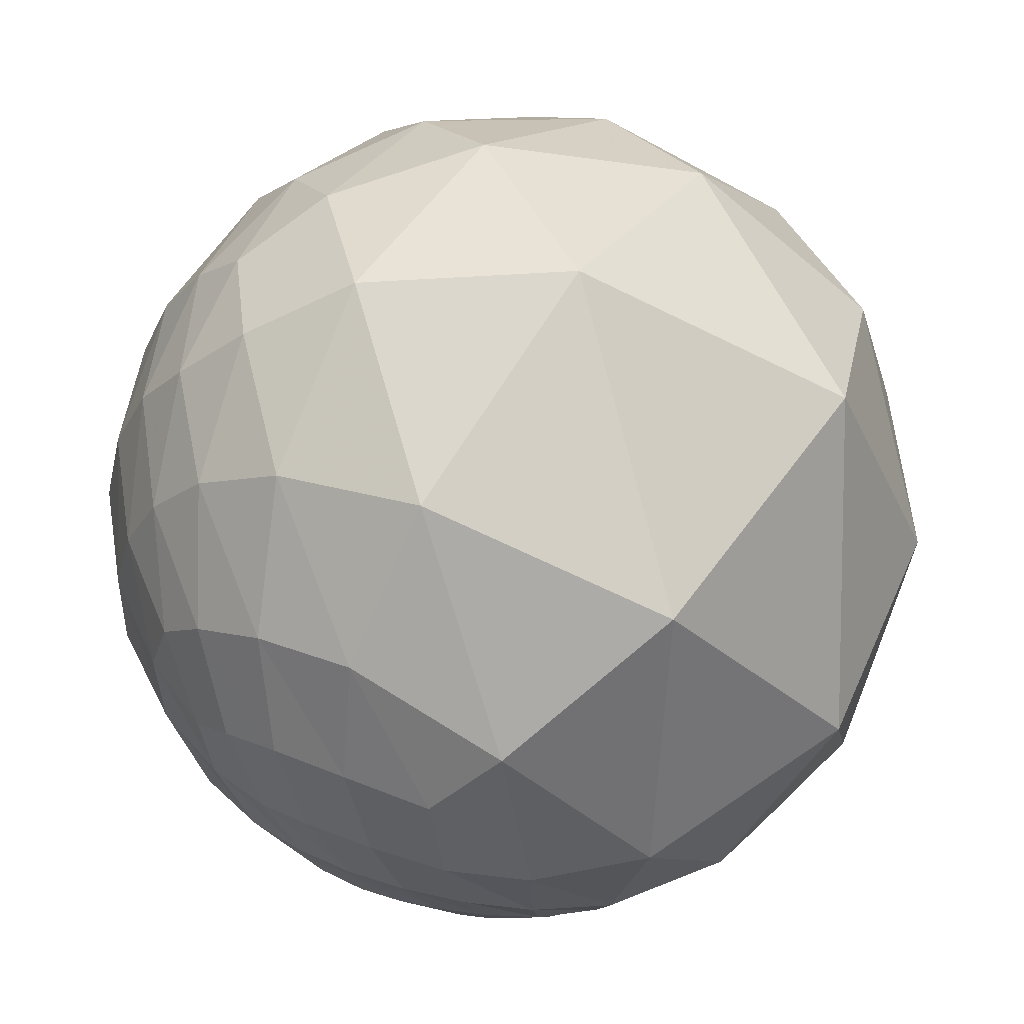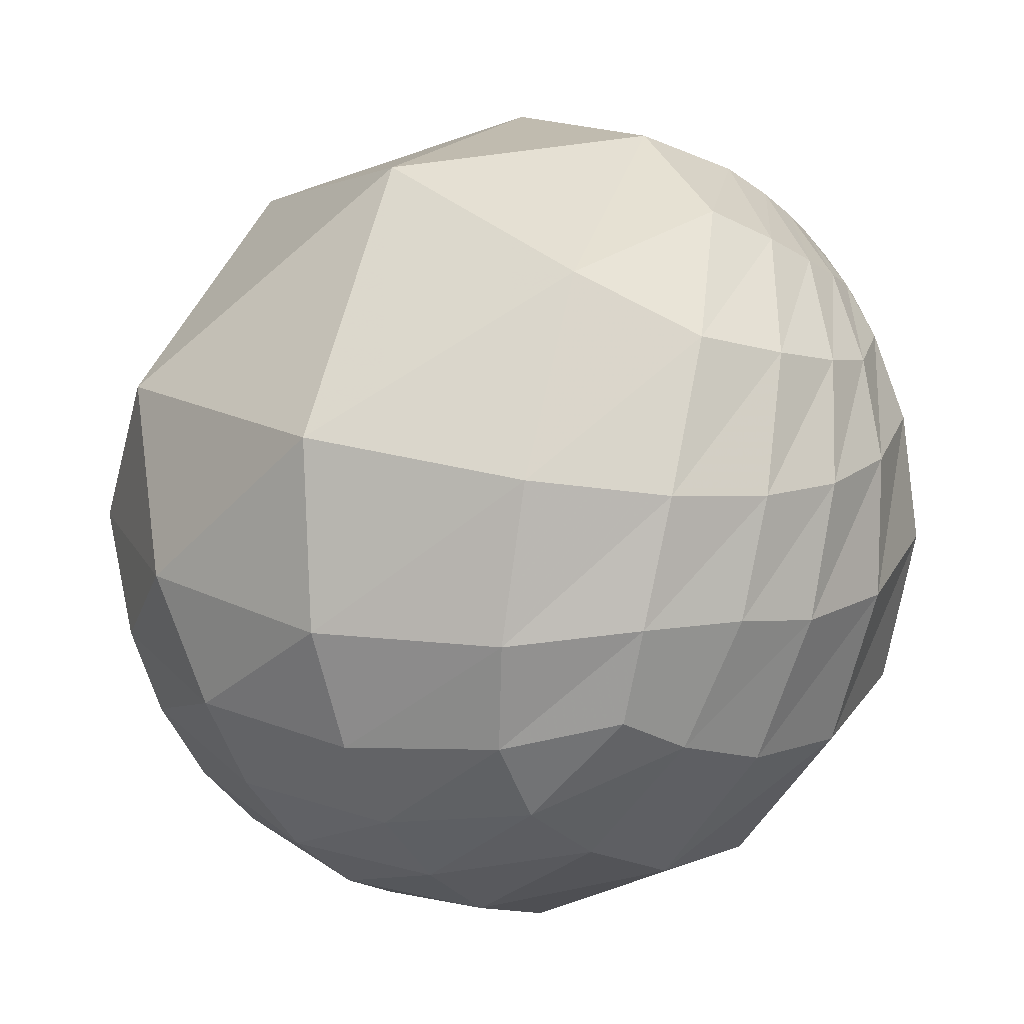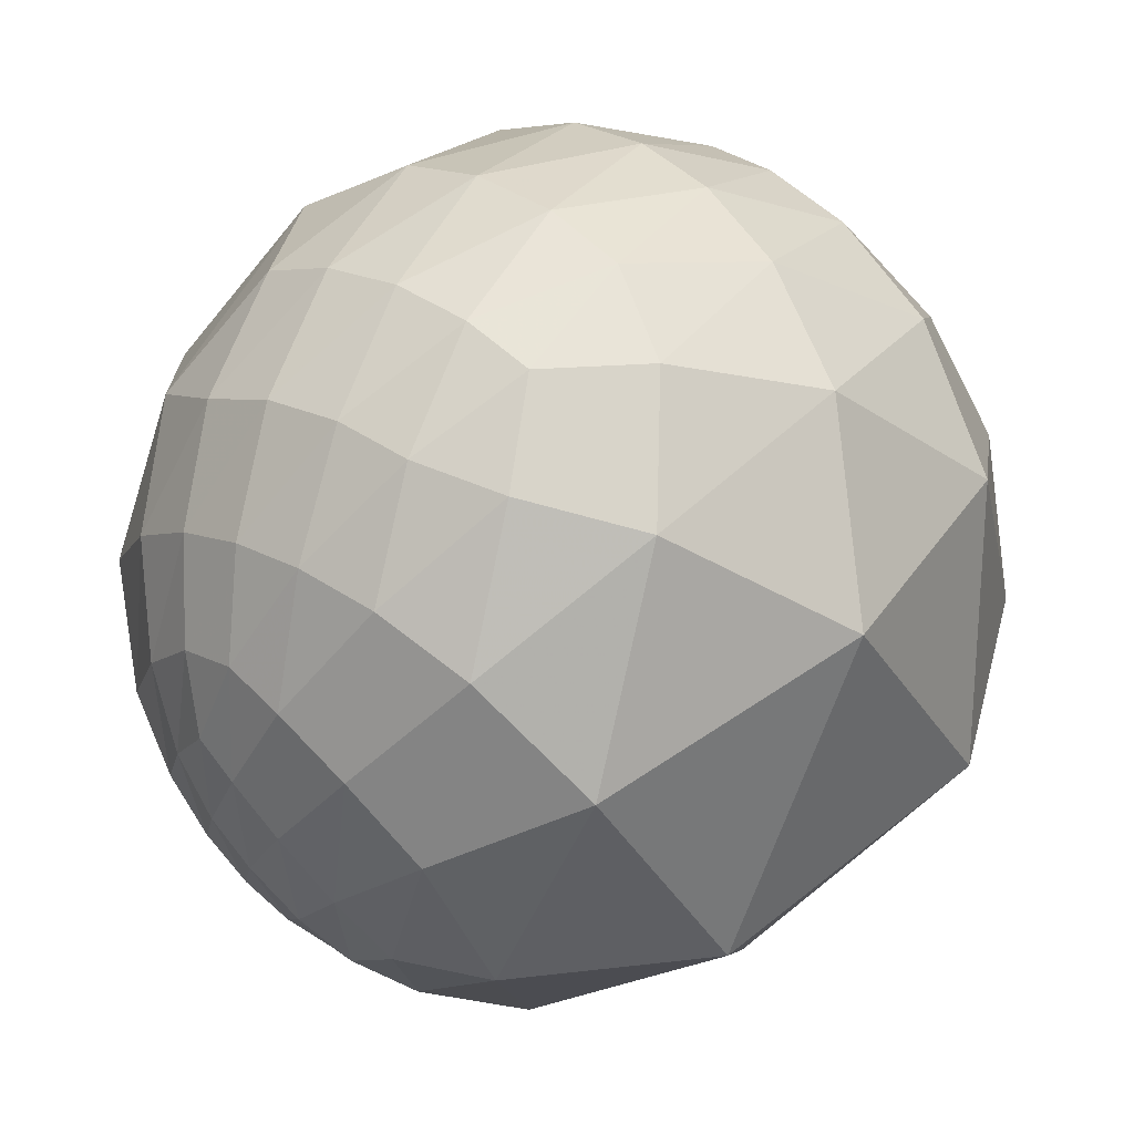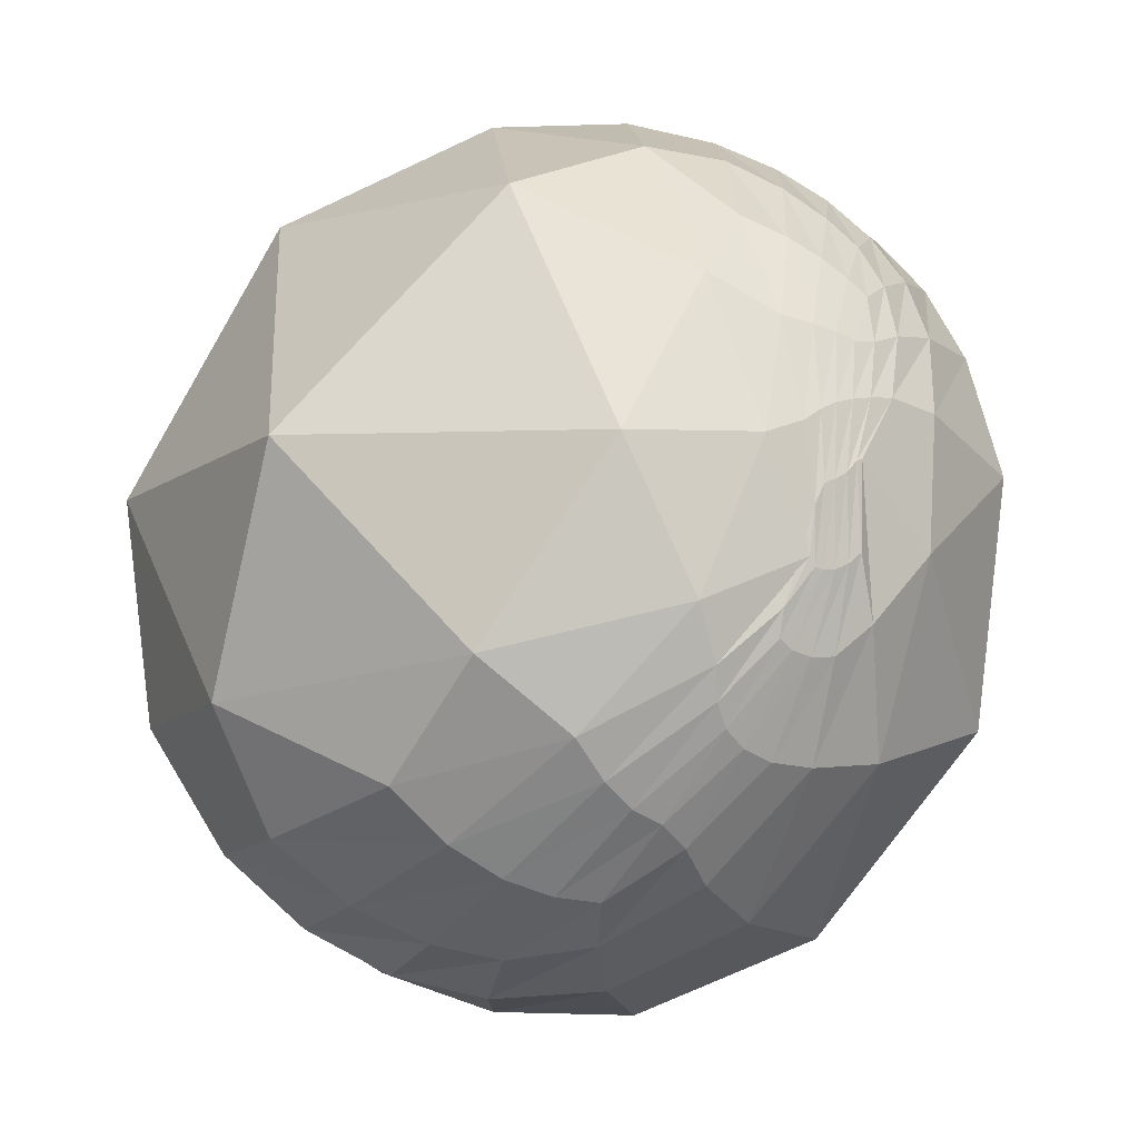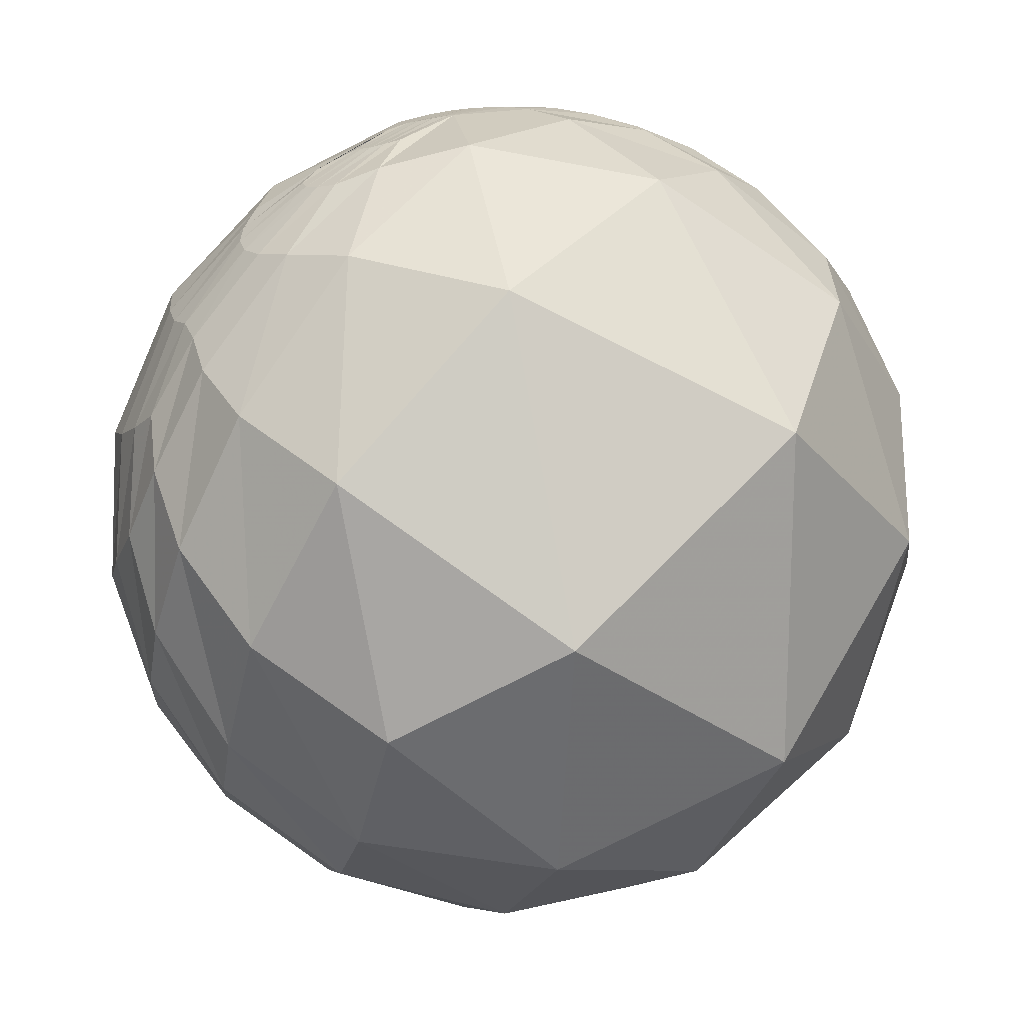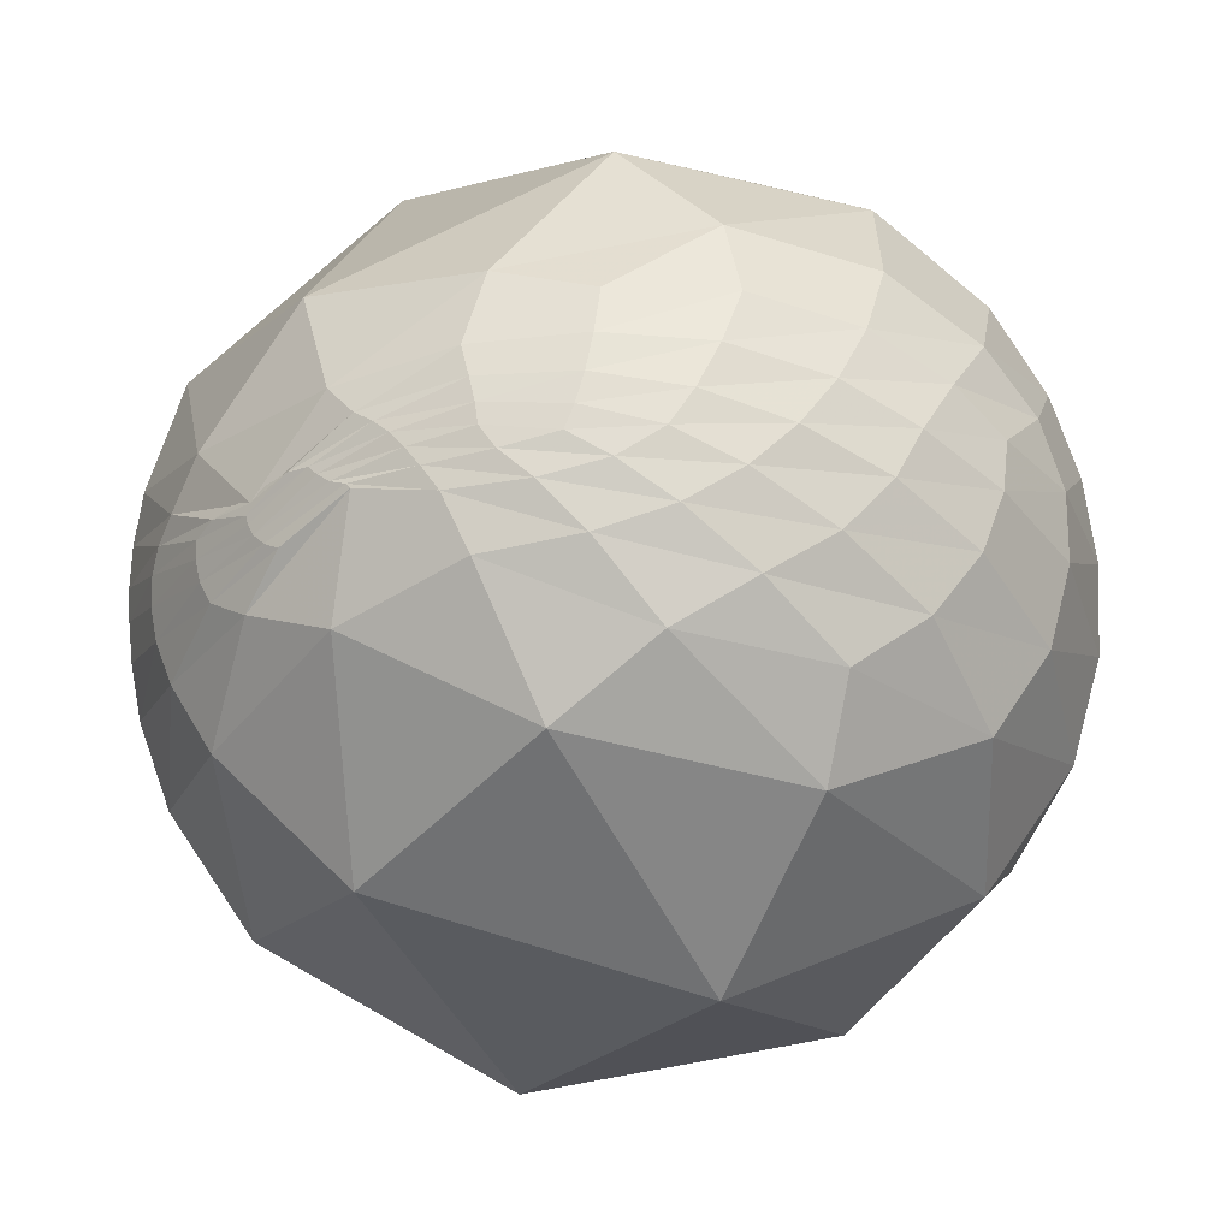
<metadata>
{"format":"obj","ext":"obj","renderer":"f3d","projection":"perspective","resolution":1024,"background":"white","views":[{"elev":-69.8,"azim":-26.9,"up":"+Z"},{"elev":75.3,"azim":-34.8,"up":"+Z"},{"elev":-38.8,"azim":-63.9,"up":"+Z"},{"elev":37.3,"azim":64.1,"up":"+Y"},{"elev":-31.1,"azim":124.0,"up":"+Y"},{"elev":32.6,"azim":152.6,"up":"+Y"}]}
</metadata>
<code>
v 0.361 0.7872 -0.5
v 0.1918 0.7929 -0.5784
v 0.3252 0.8187 -0.4733
v -0.5198 0.5934 -0.6146
v -0.3028 0.694 -0.6532
v -0.4595 0.544 -0.7021
v 0.483 0.779 -0.3999
v 0.4726 0.7554 -0.4539
v 0.3012 0.7574 -0.5793
v -0.6823 0.4258 -0.5943
v 0.1812 0.9378 -0.2962
v -0.06147 0.9173 -0.3933
v -0.1133 0.9675 -0.226
v 0.8336 0.5386 -0.1225
v 0.761 0.6293 -0.1577
v 0.8691 0.4933 -0.03543
v 0.8172 0.5252 -0.2372
v 0.831 0.5188 -0.2007
v 0.9187 0.3735 -0.1283
v -0.003686 0.4099 -0.9121
v 0.3084 0.5202 -0.7964
v 0.0742 0.2039 -0.9762
v -0.6696 0.5465 -0.5029
v 0.3329 0.9334 -0.1341
v 0.8962 0.4434 -0.0131
v 0.8883 0.3969 -0.231
v -0.312 0.1719 -0.9344
v -0.9526 0.2317 0.1971
v -0.9937 0.05968 0.09493
v -0.9017 -0.06338 0.4278
v 0.6687 0.1653 0.7249
v 0.2743 0.1636 0.9476
v 0.4286 -0.104 0.8975
v 0.9213 -0.07607 0.3813
v 0.8826 -0.05794 0.4665
v 0.7924 -0.2831 0.5404
v 0.5132 -0.8581 -0.01897
v 0.7321 -0.65 0.2037
v 0.2611 -0.9331 0.2472
v -0.8943 -0.3549 -0.2726
v -0.775 -0.5807 -0.2494
v -0.8494 -0.5273 -0.01993
v -0.4477 -0.712 0.5409
v -0.08879 -0.7898 0.6069
v -0.1833 -0.6828 0.7072
v -0.6951 -0.6625 0.2791
v -0.3704 -0.8416 0.393
v -0.6312 -0.7722 0.07294
v 0.05485 -0.8876 0.4574
v -0.2328 -0.9563 0.1767
v -0.503 -0.8401 -0.2031
v -0.0125 -0.993 -0.1176
v 0.1562 -0.6496 0.7441
v 0.3091 -0.7199 0.6214
v 0.5107 -0.7384 0.4404
v 0.5233 -0.5054 0.6861
v 0.6874 -0.4956 0.5308
v 0.8482 -0.4138 0.3306
v 0.8997 -0.219 0.3777
v -0.04735 -0.5572 0.829
v 0.3534 -0.463 0.8128
v 0.6993 -0.2665 0.6633
v 0.16 -0.3642 0.9175
v 0.579 -0.2101 0.7878
v 0.8313 -0.01658 0.5555
v 0.7639 0.05506 0.6429
v -0.4367 -0.5727 0.6937
v -0.3205 -0.4163 0.8509
v -0.08919 -0.17 0.9814
v -0.706 -0.3618 0.6088
v -0.6321 -0.1384 0.7624
v -0.4135 0.2045 0.8872
v -0.8338 0.233 0.5005
v -0.7196 -0.5279 0.4512
v -0.9251 -0.2446 0.2903
v -0.9043 -0.4047 0.1358
v -0.9941 -0.1054 -0.02429
v -0.9571 -0.2471 -0.1511
v -0.8171 -0.2742 -0.507
v -0.6284 -0.09838 -0.7717
v -0.6499 -0.509 -0.5644
v -0.3368 -0.2262 -0.914
v -0.2284 -0.7648 -0.6025
v 0.2609 -0.2447 -0.9338
v 0.4648 -0.7457 -0.4774
v 0.8913 -0.4288 -0.1472
v 0.9708 0.1014 -0.2174
v 0.9732 -0.2192 0.06999
v 0.9849 0.1648 -0.05209
v 0.982 -0.06177 0.1784
v 0.9773 0.2082 0.03893
v 0.9737 0.04917 0.2224
v 0.9565 0.1172 0.2672
v 0.945 0.3018 0.1259
v 0.9332 0.1597 0.3219
v 0.9239 0.3578 0.1356
v 0.9025 0.2248 0.3674
v 0.896 0.4258 0.1262
v 0.8559 0.3175 0.4082
v 0.6981 0.4602 0.5485
v 0.5788 0.7962 0.1759
v 0.1266 0.6688 0.7326
v -0.0579 0.9918 0.1136
v -0.6185 0.6667 0.4158
v -0.5417 0.8377 -0.06867
v -0.8339 0.5473 0.07138
v -0.924 0.3727 -0.0852
v -0.8178 0.4748 -0.3252
v -0.9619 0.2008 -0.1858
v -0.8437 0.3258 -0.4266
v -0.9531 0.03767 -0.3003
v -0.8279 0.1843 -0.5297
v -0.9049 -0.09783 -0.4143
v 0.8311 -0.04568 -0.5542
v 0.5329 0.3583 -0.7666
v 0.7931 0.4439 -0.4172
v 0.5719 0.6102 -0.5482
v 0.6952 0.6524 -0.3017
v 0.963 0.2525 0.09436
v 0.9176 0.3904 -0.07506
v 0.9089 0.4156 -0.03501
v 0.8375 0.5205 -0.1661
v 0.8373 0.5288 -0.139
v 0.8307 0.5408 0.1322
v 0.8214 0.5585 -0.1159
v 0.6514 0.7516 -0.1038
v 0.6388 0.7438 -0.1969
v 0.4439 0.8607 -0.2492
v -0.7362 0.642 -0.2141
v -0.4042 0.8512 -0.3347
v -0.581 0.6918 -0.4288
v -0.2772 0.8297 -0.4846
v -0.4279 0.7101 -0.5592
v -0.7653 0.04343 -0.6422
v -0.6257 0.3376 -0.7032
v -0.5073 0.2449 -0.8262
v -0.3558 0.4893 -0.7962
v -0.1993 0.4414 -0.8749
v 0.1194 0.5835 -0.8033
v 0.222 0.6959 -0.6829
v 0.3849 0.6592 -0.646
v 0.4359 0.7254 -0.5328
v 0.5791 0.6878 -0.4377
v 0.5899 0.7128 -0.3795
v 0.6982 0.6556 -0.2875
v 0.7163 0.6493 -0.2554
v 0.599 0.729 -0.3313
v 0.7271 0.6497 -0.2219
v 0.6085 0.7399 -0.287
v 0.7324 0.6526 -0.1941
v 0.621 0.7448 -0.2442
v 0.4707 0.8043 -0.3628
v 0.459 0.831 -0.3144
v 0.2838 0.8556 -0.4329
v 0.2369 0.896 -0.3757
v -0.05428 0.6161 -0.7858
v -0.1999 0.656 -0.7278
v 0.08123 0.7316 -0.6769
v -0.04355 0.7664 -0.6409
v 0.03049 0.8759 -0.4814
v 0.1164 0.8322 -0.5421
v -0.1601 0.7996 -0.5788
f 1 2 3
f 4 5 6
f 1 3 7
f 1 7 8
f 1 8 9
f 4 6 10
f 11 12 13
f 14 15 16
f 17 18 19
f 20 21 22
f 4 10 23
f 11 13 24
f 14 16 25
f 17 19 26
f 20 22 27
f 28 29 30
f 31 32 33
f 34 35 36
f 37 38 39
f 40 41 42
f 43 44 45
f 46 47 43
f 42 48 46
f 43 47 44
f 47 49 44
f 46 48 47
f 48 50 47
f 47 50 49
f 50 39 49
f 42 41 48
f 41 51 48
f 48 51 50
f 51 52 50
f 50 52 39
f 52 37 39
f 44 53 45
f 49 54 44
f 39 55 49
f 44 54 53
f 54 56 53
f 49 55 54
f 55 57 54
f 54 57 56
f 57 36 56
f 39 38 55
f 38 58 55
f 55 58 57
f 58 59 57
f 57 59 36
f 59 34 36
f 53 60 45
f 56 61 53
f 36 62 56
f 53 61 60
f 61 63 60
f 56 62 61
f 62 64 61
f 61 64 63
f 64 33 63
f 36 35 62
f 35 65 62
f 62 65 64
f 65 66 64
f 64 66 33
f 66 31 33
f 60 67 45
f 63 68 60
f 33 69 63
f 60 68 67
f 68 70 67
f 63 69 68
f 69 71 68
f 68 71 70
f 71 30 70
f 33 32 69
f 32 72 69
f 69 72 71
f 72 73 71
f 71 73 30
f 73 28 30
f 67 43 45
f 70 74 67
f 30 75 70
f 67 74 43
f 74 46 43
f 70 75 74
f 75 76 74
f 74 76 46
f 76 42 46
f 30 29 75
f 29 77 75
f 75 77 76
f 77 78 76
f 76 78 42
f 78 40 42
f 79 41 40
f 80 81 79
f 27 82 80
f 79 81 41
f 81 51 41
f 80 82 81
f 82 83 81
f 81 83 51
f 83 52 51
f 27 22 82
f 22 84 82
f 82 84 83
f 84 85 83
f 83 85 52
f 85 37 52
f 86 38 37
f 87 88 86
f 26 89 87
f 86 88 38
f 88 58 38
f 87 89 88
f 89 90 88
f 88 90 58
f 90 59 58
f 26 19 89
f 19 91 89
f 89 91 90
f 91 92 90
f 90 92 59
f 92 34 59
f 93 35 34
f 94 95 93
f 25 96 94
f 93 95 35
f 95 65 35
f 94 96 95
f 96 97 95
f 95 97 65
f 97 66 65
f 25 16 96
f 16 98 96
f 96 98 97
f 98 99 97
f 97 99 66
f 99 31 66
f 100 32 31
f 101 102 100
f 24 103 101
f 100 102 32
f 102 72 32
f 101 103 102
f 103 104 102
f 102 104 72
f 104 73 72
f 24 13 103
f 13 105 103
f 103 105 104
f 105 106 104
f 104 106 73
f 106 28 73
f 107 29 28
f 108 109 107
f 23 110 108
f 107 109 29
f 109 77 29
f 108 110 109
f 110 111 109
f 109 111 77
f 111 78 77
f 23 10 110
f 10 112 110
f 110 112 111
f 112 113 111
f 111 113 78
f 113 40 78
f 85 86 37
f 84 114 85
f 22 115 84
f 85 114 86
f 114 87 86
f 84 115 114
f 115 116 114
f 114 116 87
f 116 26 87
f 22 21 115
f 21 117 115
f 115 117 116
f 117 118 116
f 116 118 26
f 118 17 26
f 92 93 34
f 91 119 92
f 19 120 91
f 92 119 93
f 119 94 93
f 91 120 119
f 120 121 119
f 119 121 94
f 121 25 94
f 19 18 120
f 18 122 120
f 120 122 121
f 122 123 121
f 121 123 25
f 123 14 25
f 99 100 31
f 98 124 99
f 16 125 98
f 99 124 100
f 124 101 100
f 98 125 124
f 125 126 124
f 124 126 101
f 126 24 101
f 16 15 125
f 15 127 125
f 125 127 126
f 127 128 126
f 126 128 24
f 128 11 24
f 106 107 28
f 105 129 106
f 13 130 105
f 106 129 107
f 129 108 107
f 105 130 129
f 130 131 129
f 129 131 108
f 131 23 108
f 13 12 130
f 12 132 130
f 130 132 131
f 132 133 131
f 131 133 23
f 133 4 23
f 113 79 40
f 112 134 113
f 10 135 112
f 113 134 79
f 134 80 79
f 112 135 134
f 135 136 134
f 134 136 80
f 136 27 80
f 10 6 135
f 6 137 135
f 135 137 136
f 137 138 136
f 136 138 27
f 138 20 27
f 139 21 20
f 140 141 139
f 9 142 140
f 139 141 21
f 141 117 21
f 140 142 141
f 142 143 141
f 141 143 117
f 143 118 117
f 9 8 142
f 8 144 142
f 142 144 143
f 144 145 143
f 143 145 118
f 145 17 118
f 145 18 17
f 144 146 145
f 8 147 144
f 145 146 18
f 146 122 18
f 144 147 146
f 147 148 146
f 146 148 122
f 148 123 122
f 8 7 147
f 7 149 147
f 147 149 148
f 149 150 148
f 148 150 123
f 150 14 123
f 150 15 14
f 149 151 150
f 7 152 149
f 150 151 15
f 151 127 15
f 149 152 151
f 152 153 151
f 151 153 127
f 153 128 127
f 7 3 152
f 3 154 152
f 152 154 153
f 154 155 153
f 153 155 128
f 155 11 128
f 138 139 20
f 137 156 138
f 6 157 137
f 138 156 139
f 156 140 139
f 137 157 156
f 157 158 156
f 156 158 140
f 158 9 140
f 6 5 157
f 5 159 157
f 157 159 158
f 159 2 158
f 158 2 9
f 2 1 9
f 155 12 11
f 154 160 155
f 3 161 154
f 155 160 12
f 160 132 12
f 154 161 160
f 161 162 160
f 160 162 132
f 162 133 132
f 3 2 161
f 2 159 161
f 161 159 162
f 159 5 162
f 162 5 133
f 5 4 133

</code>
